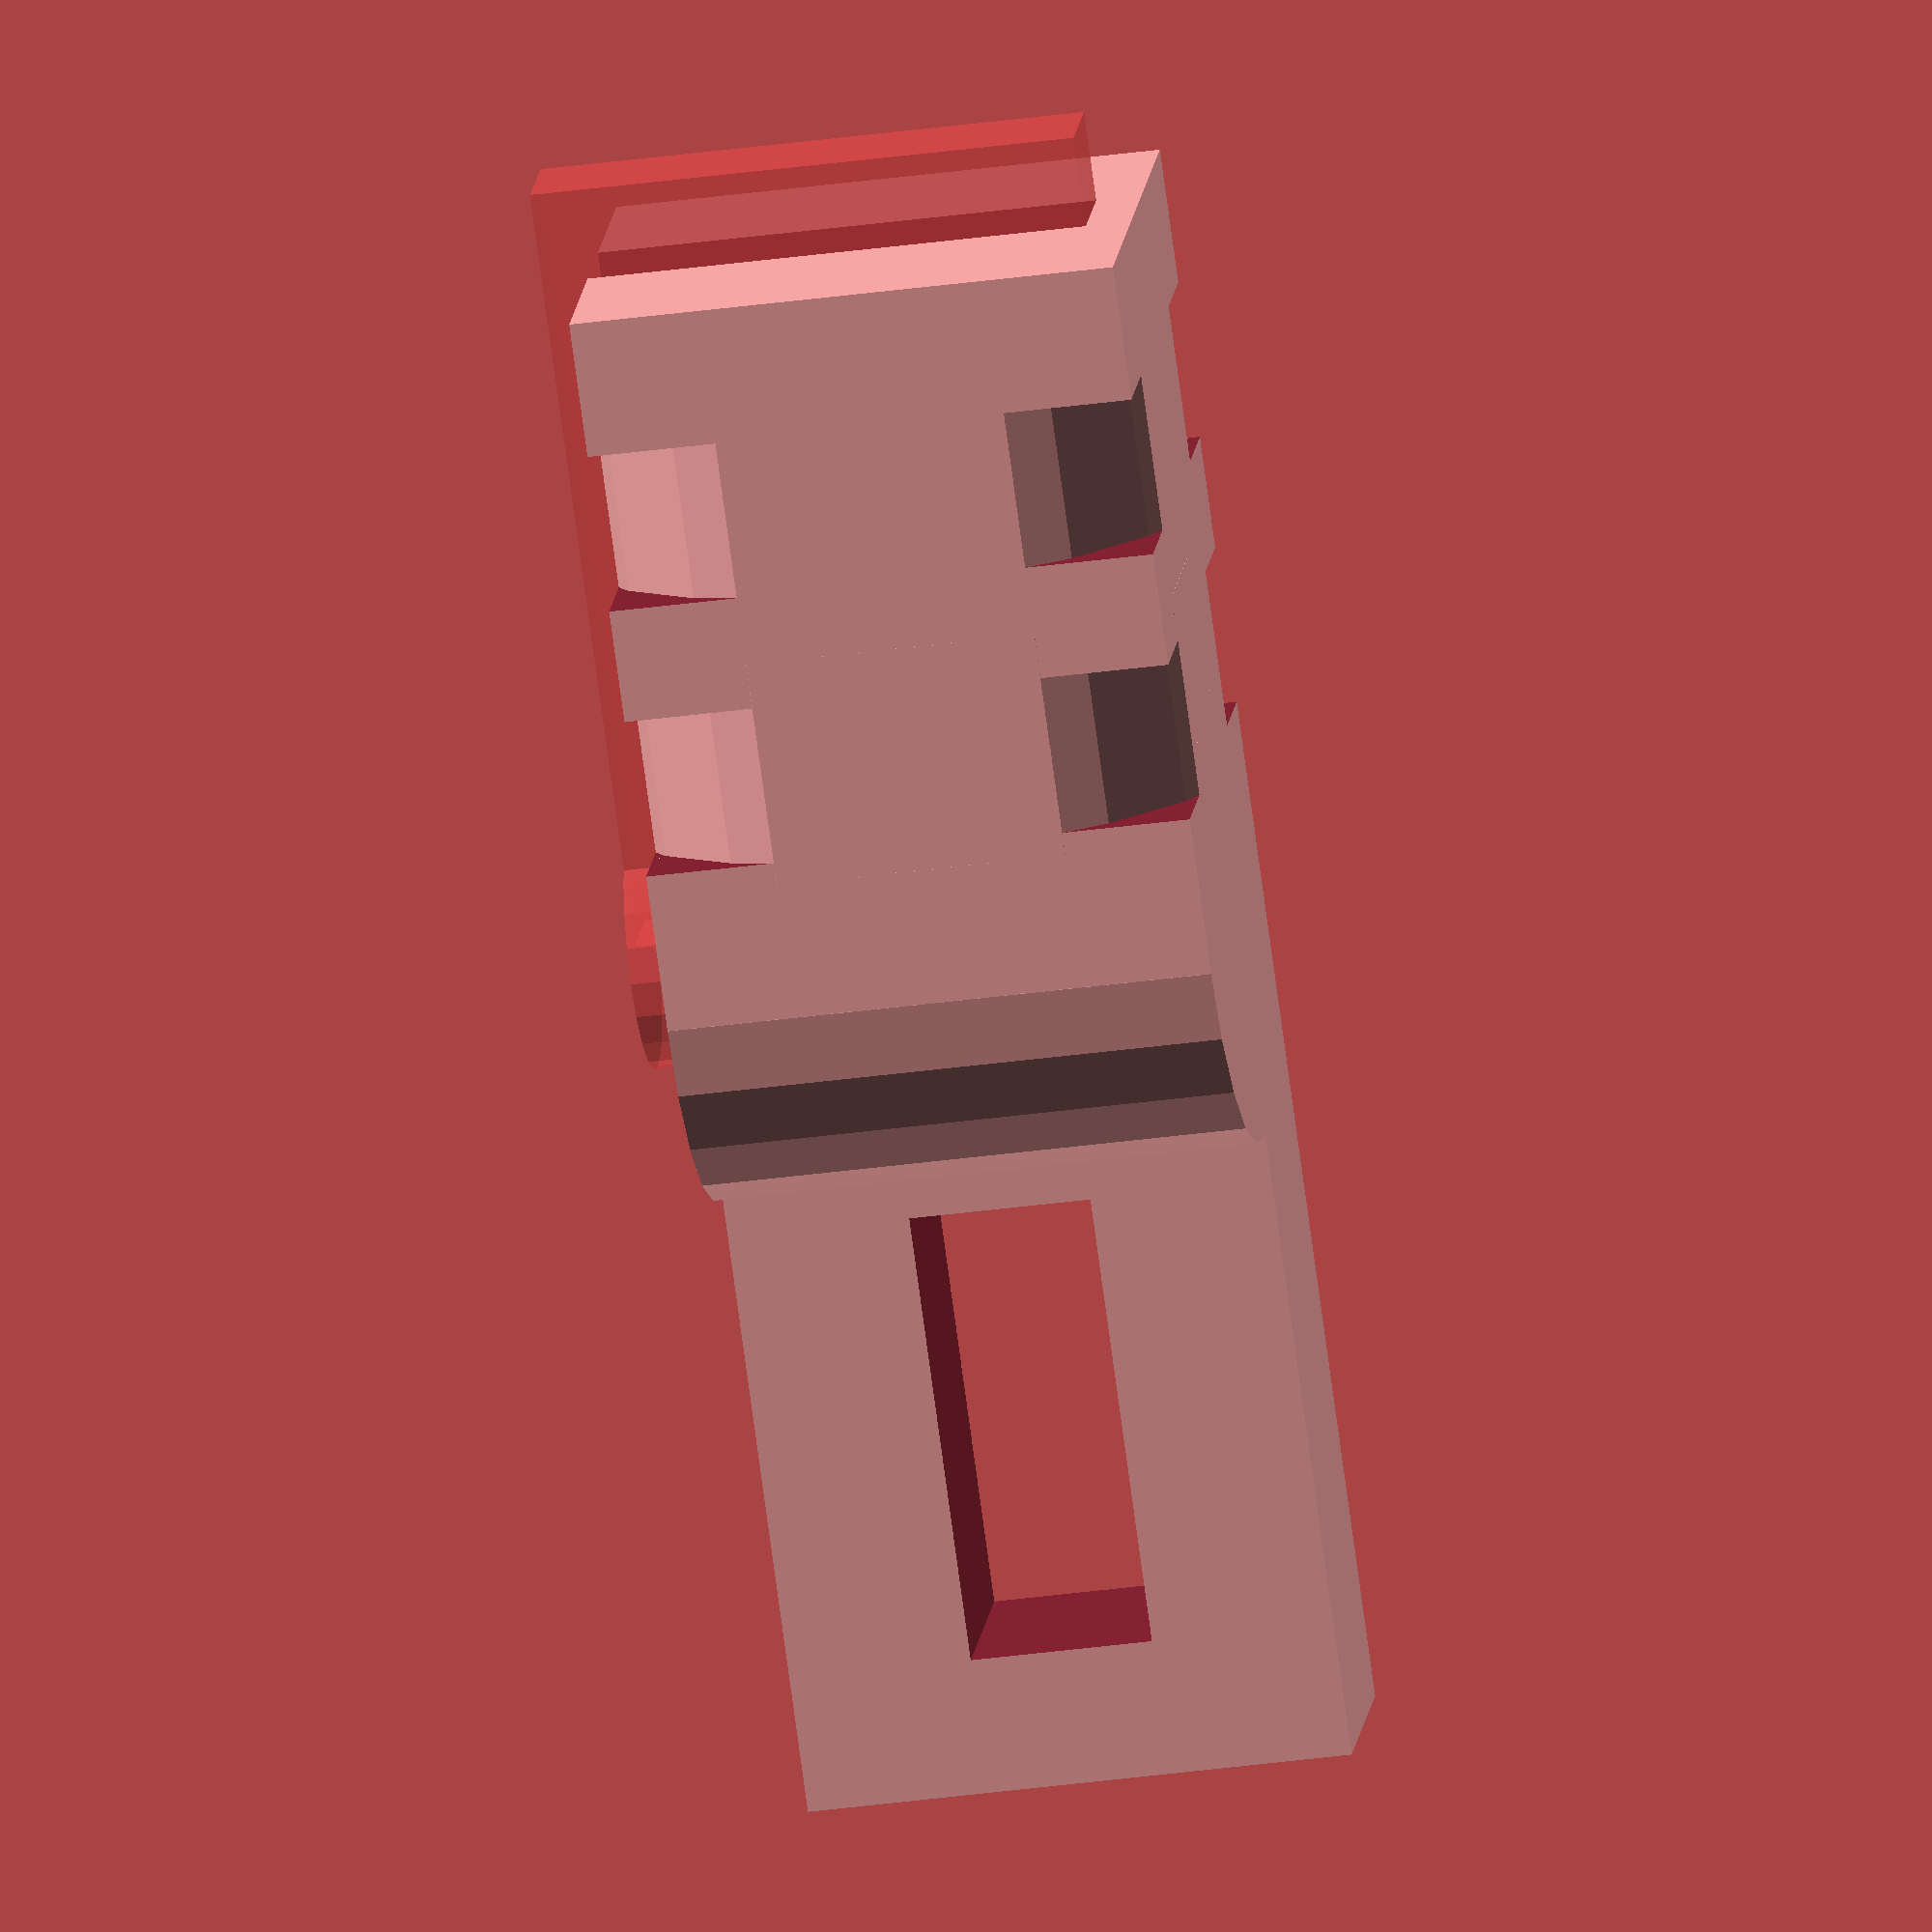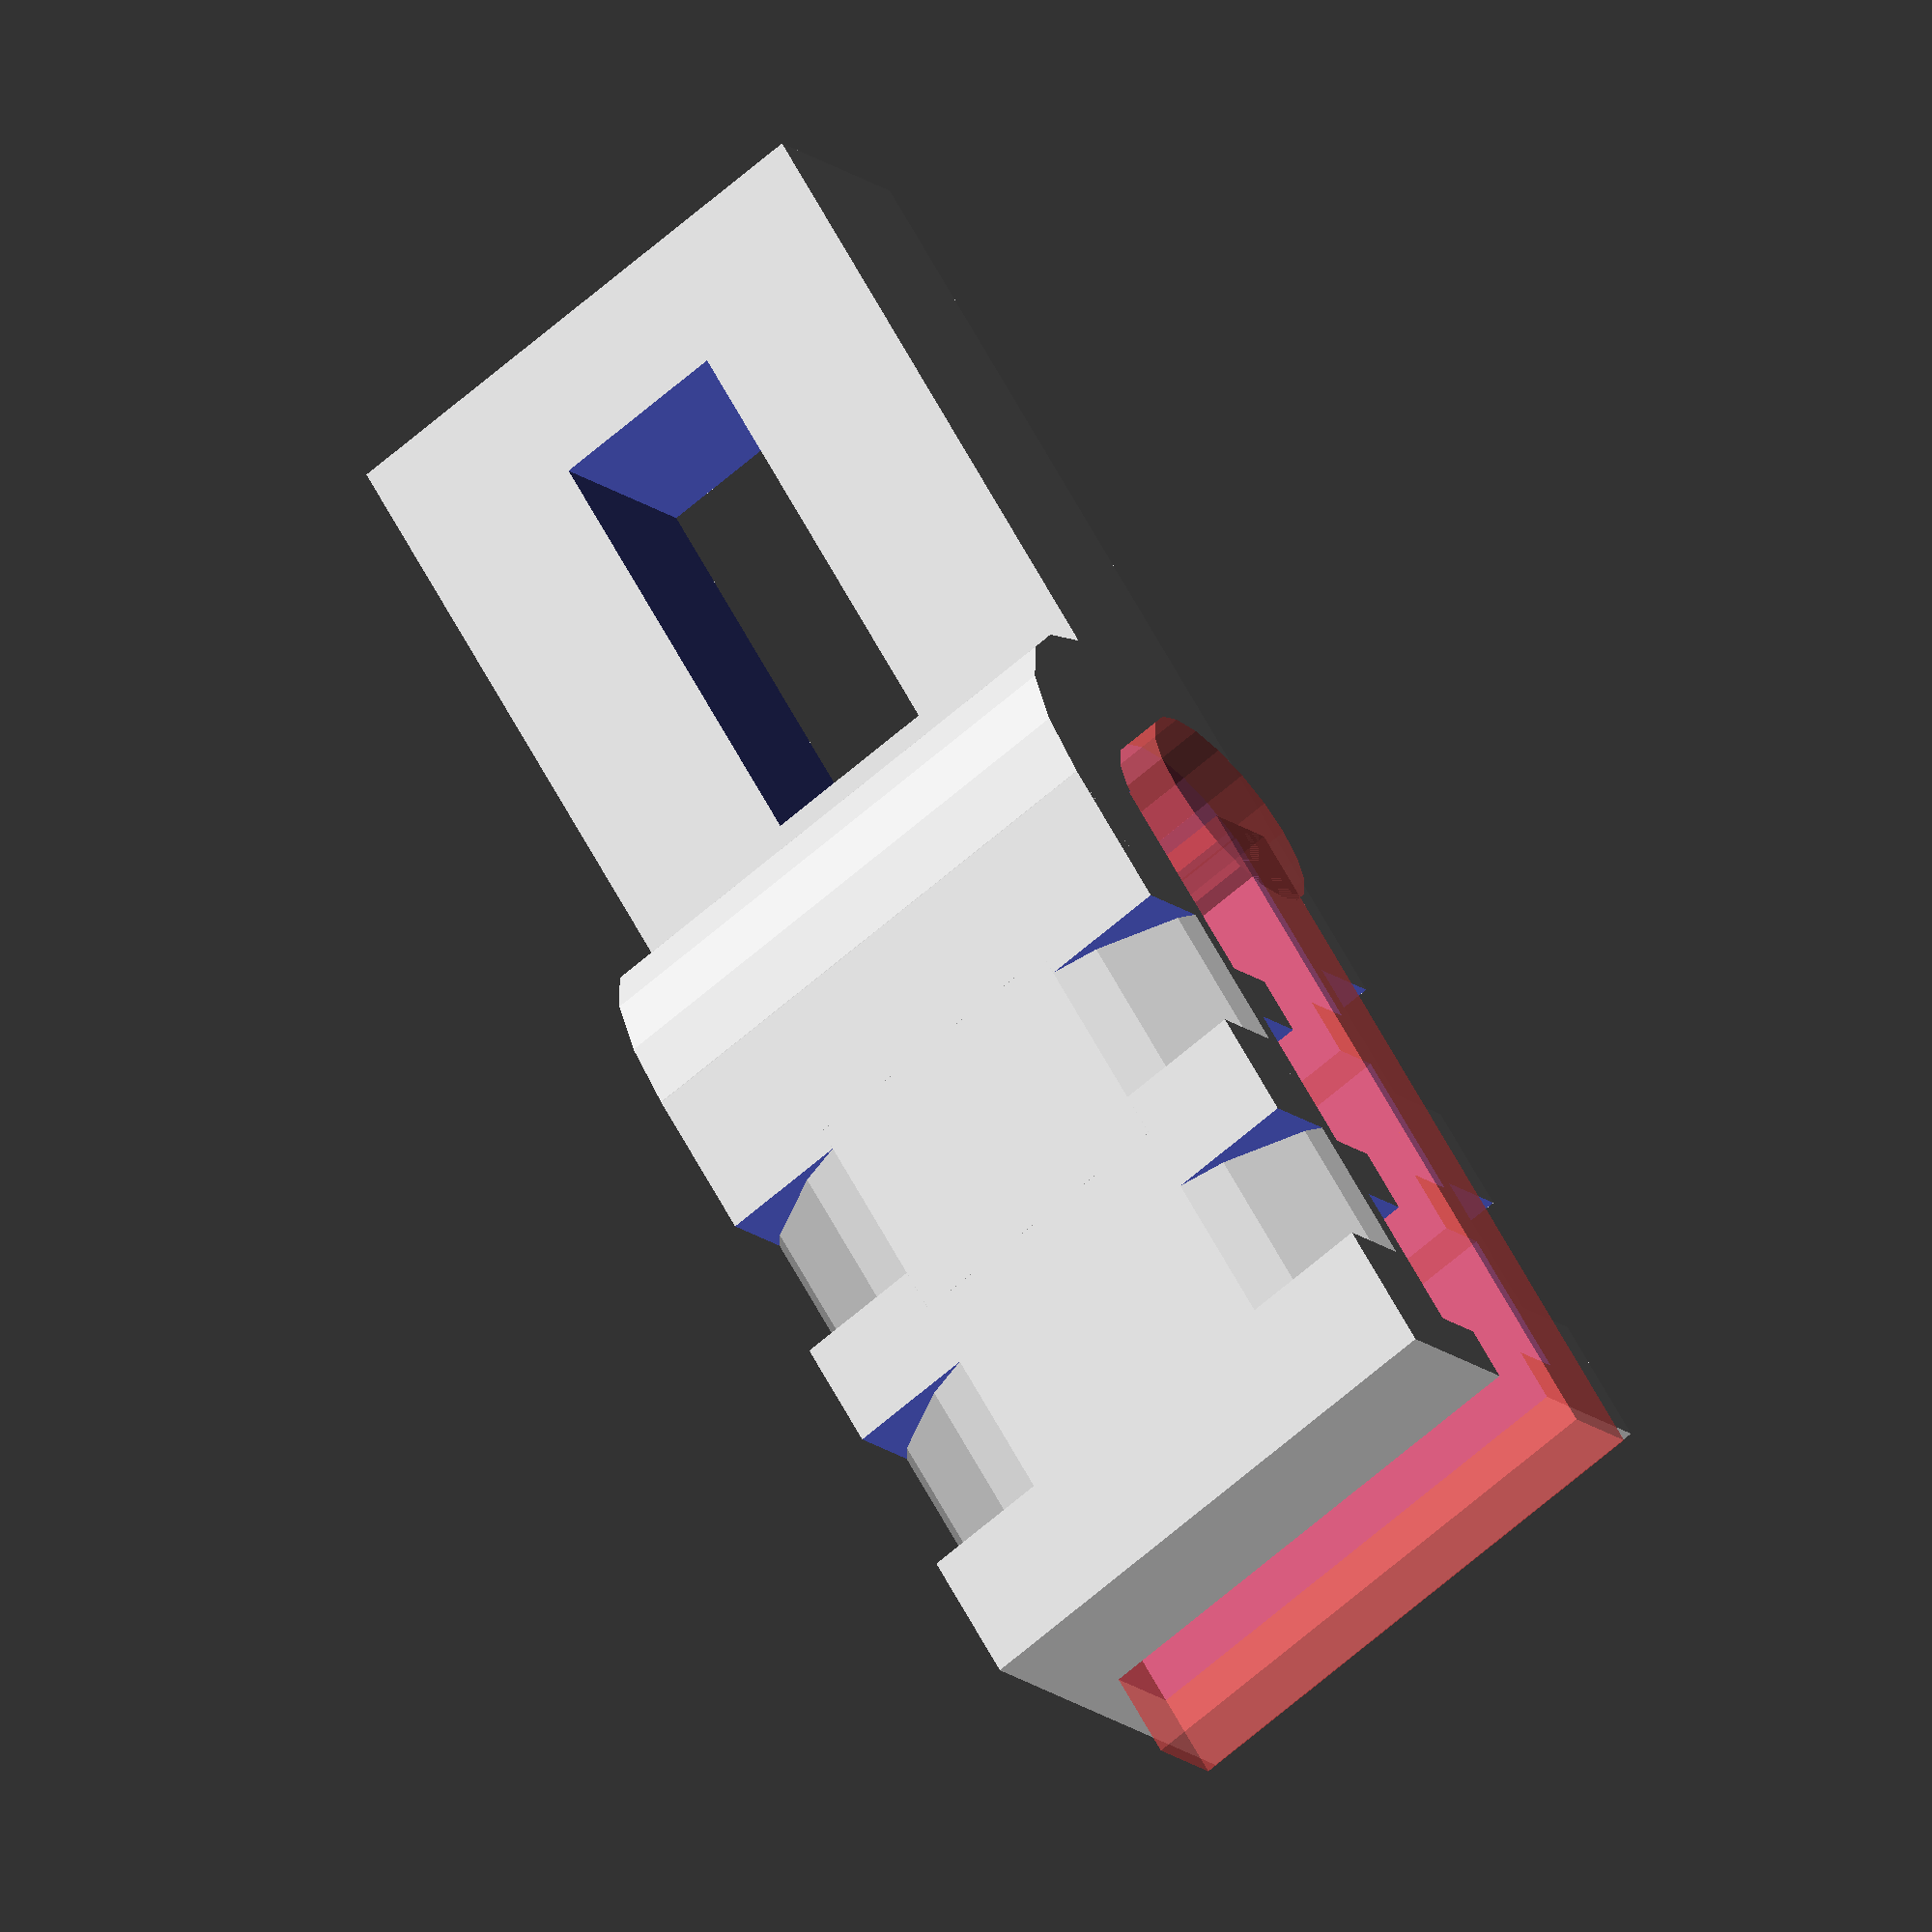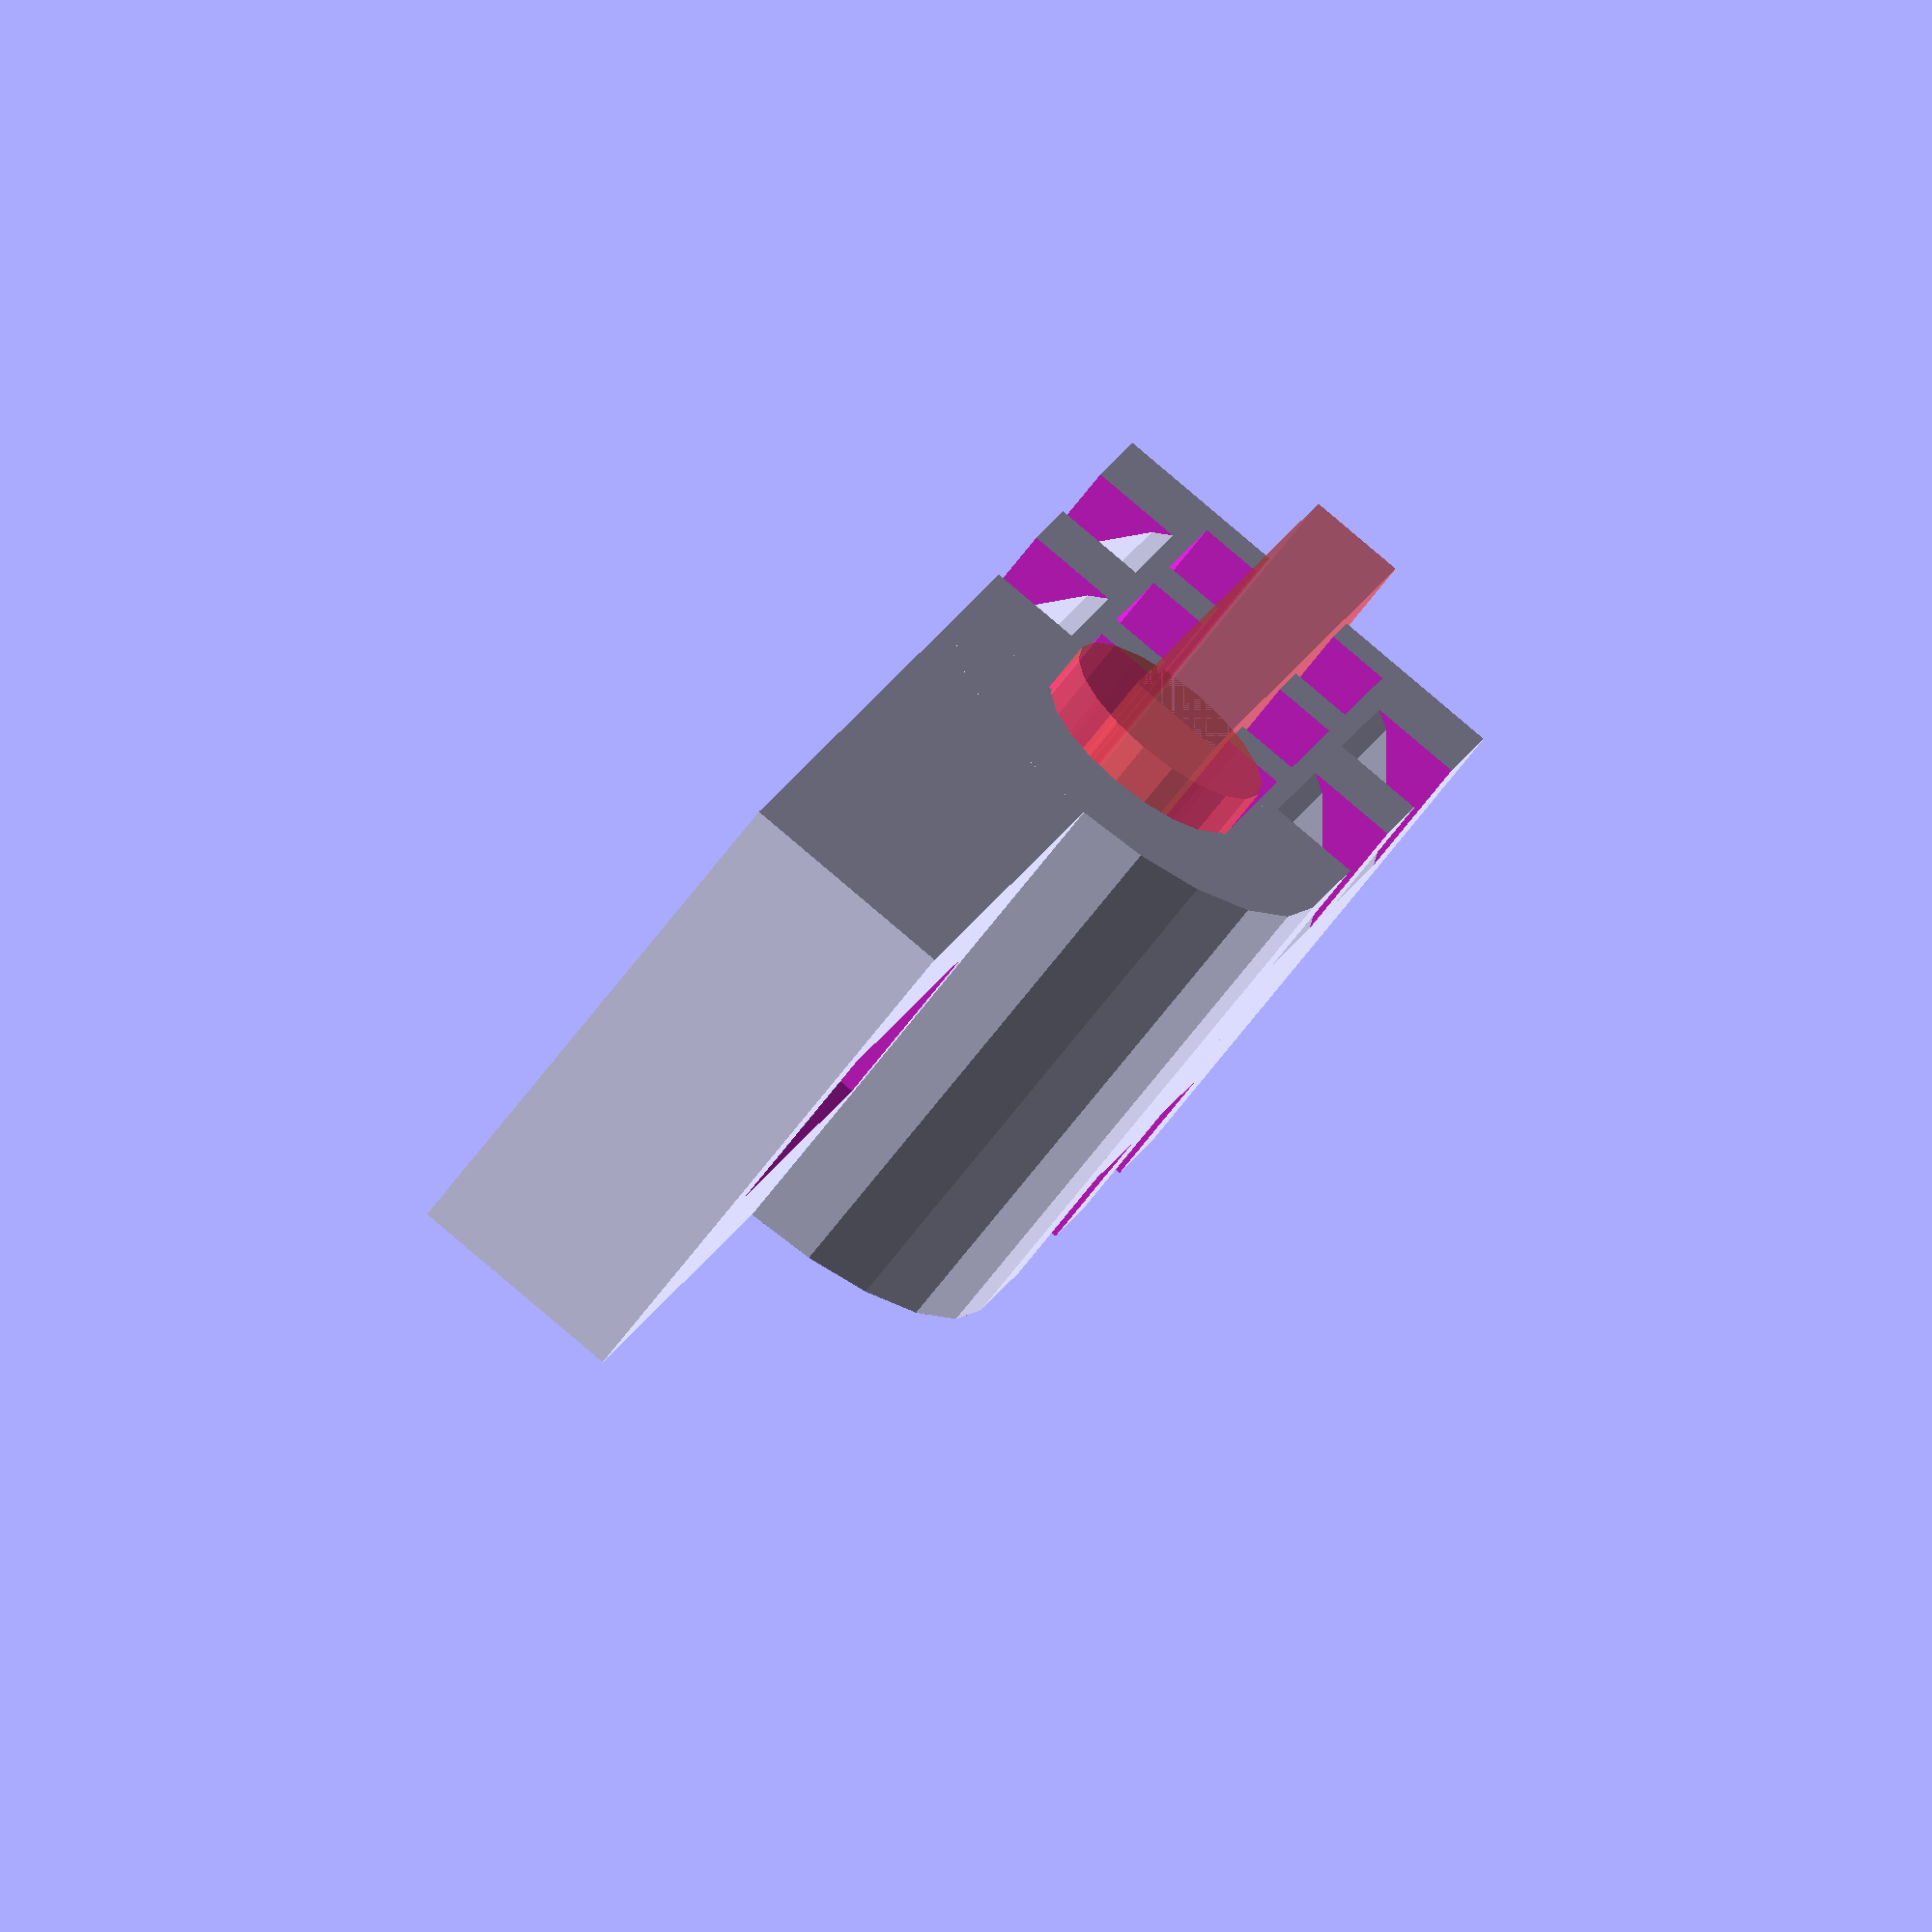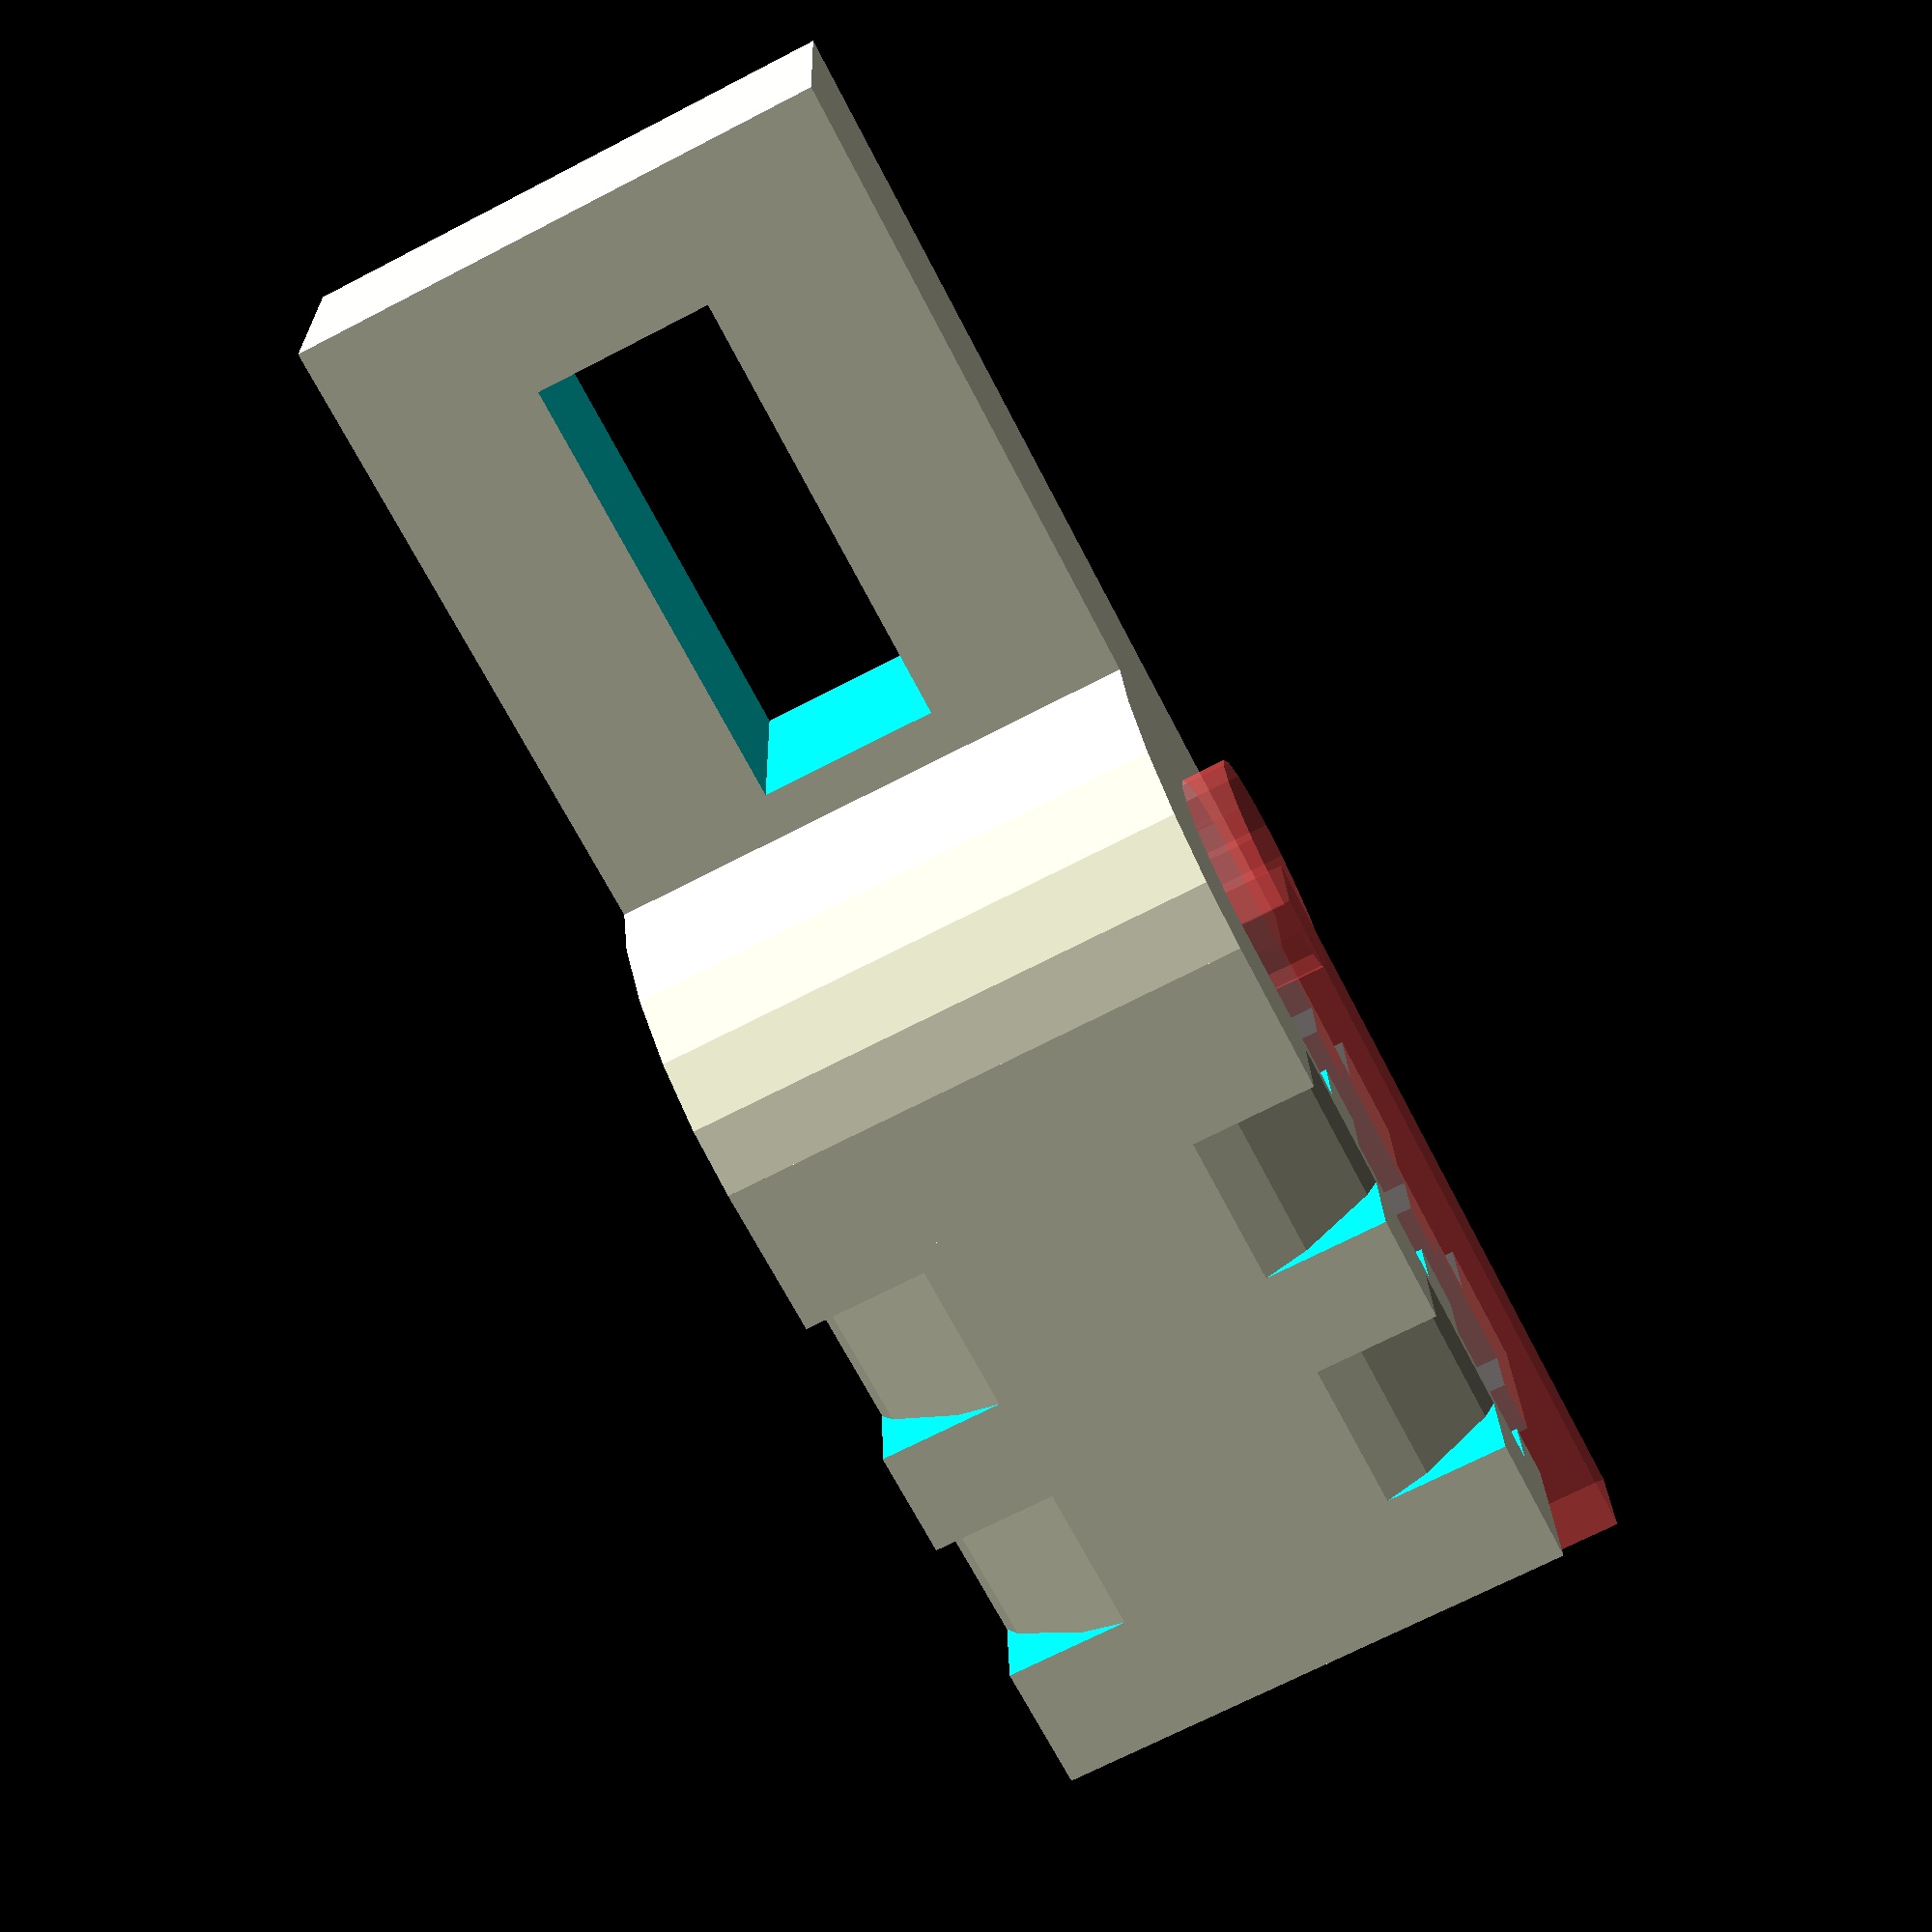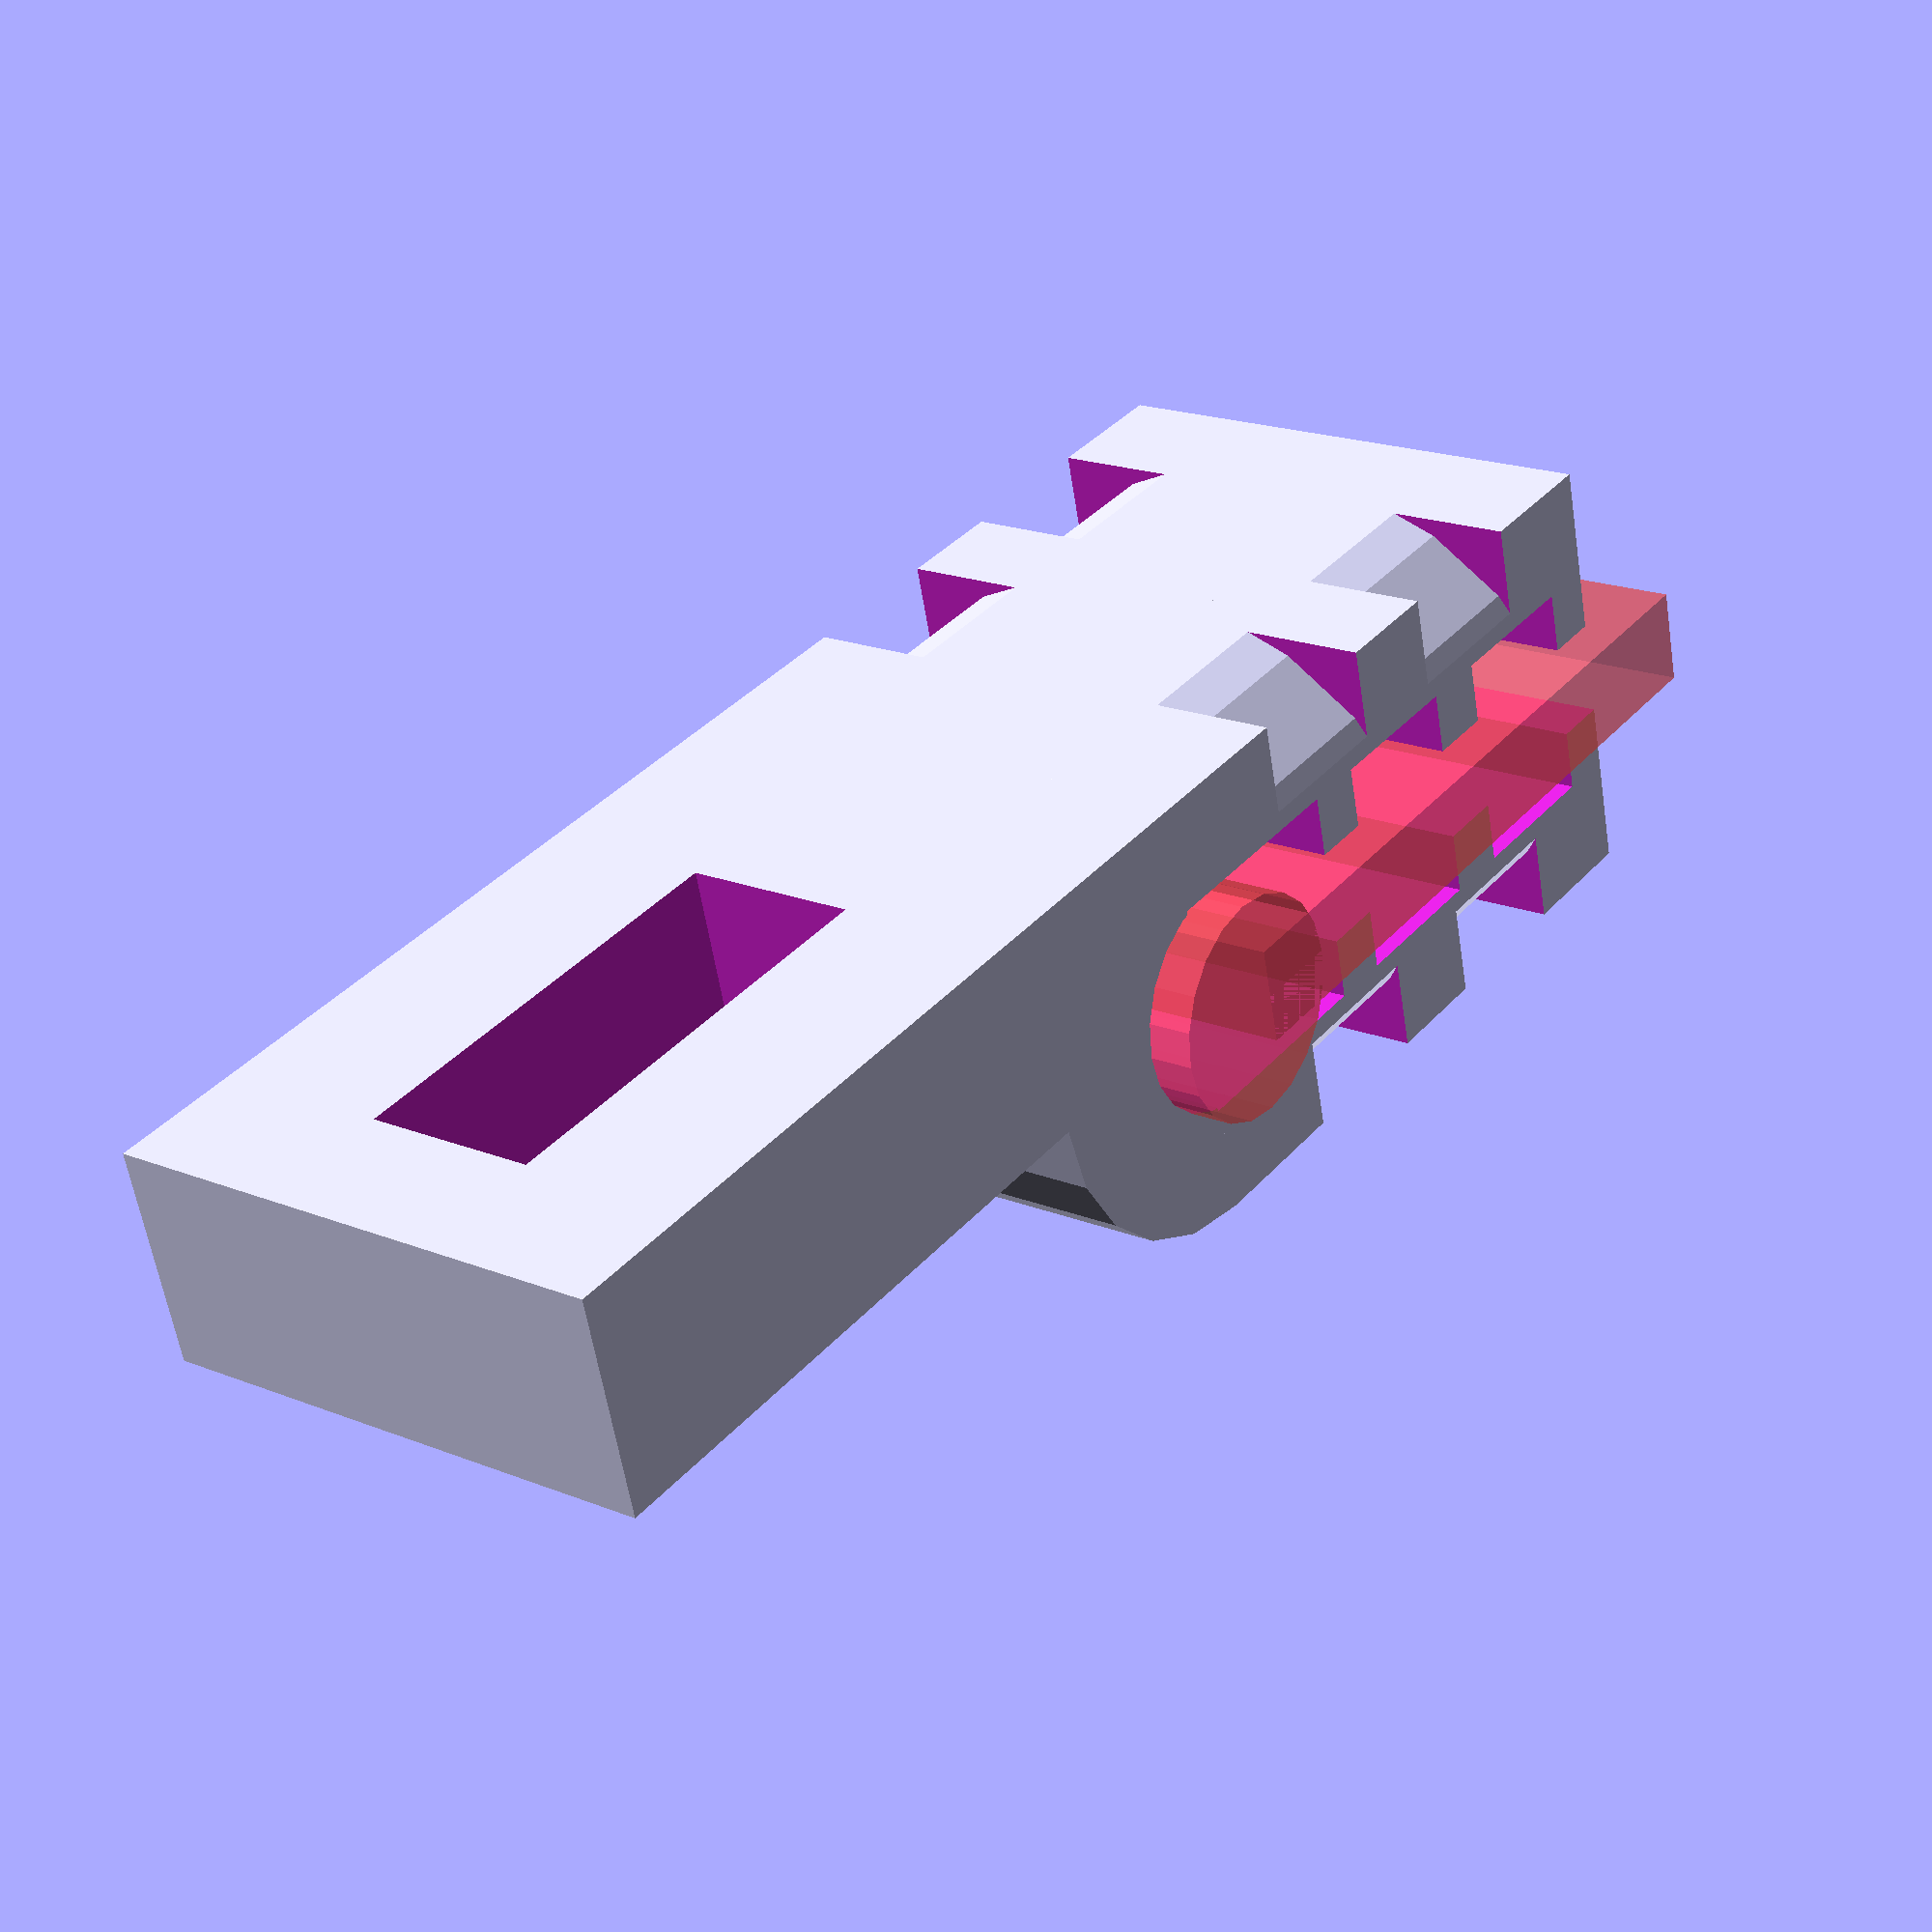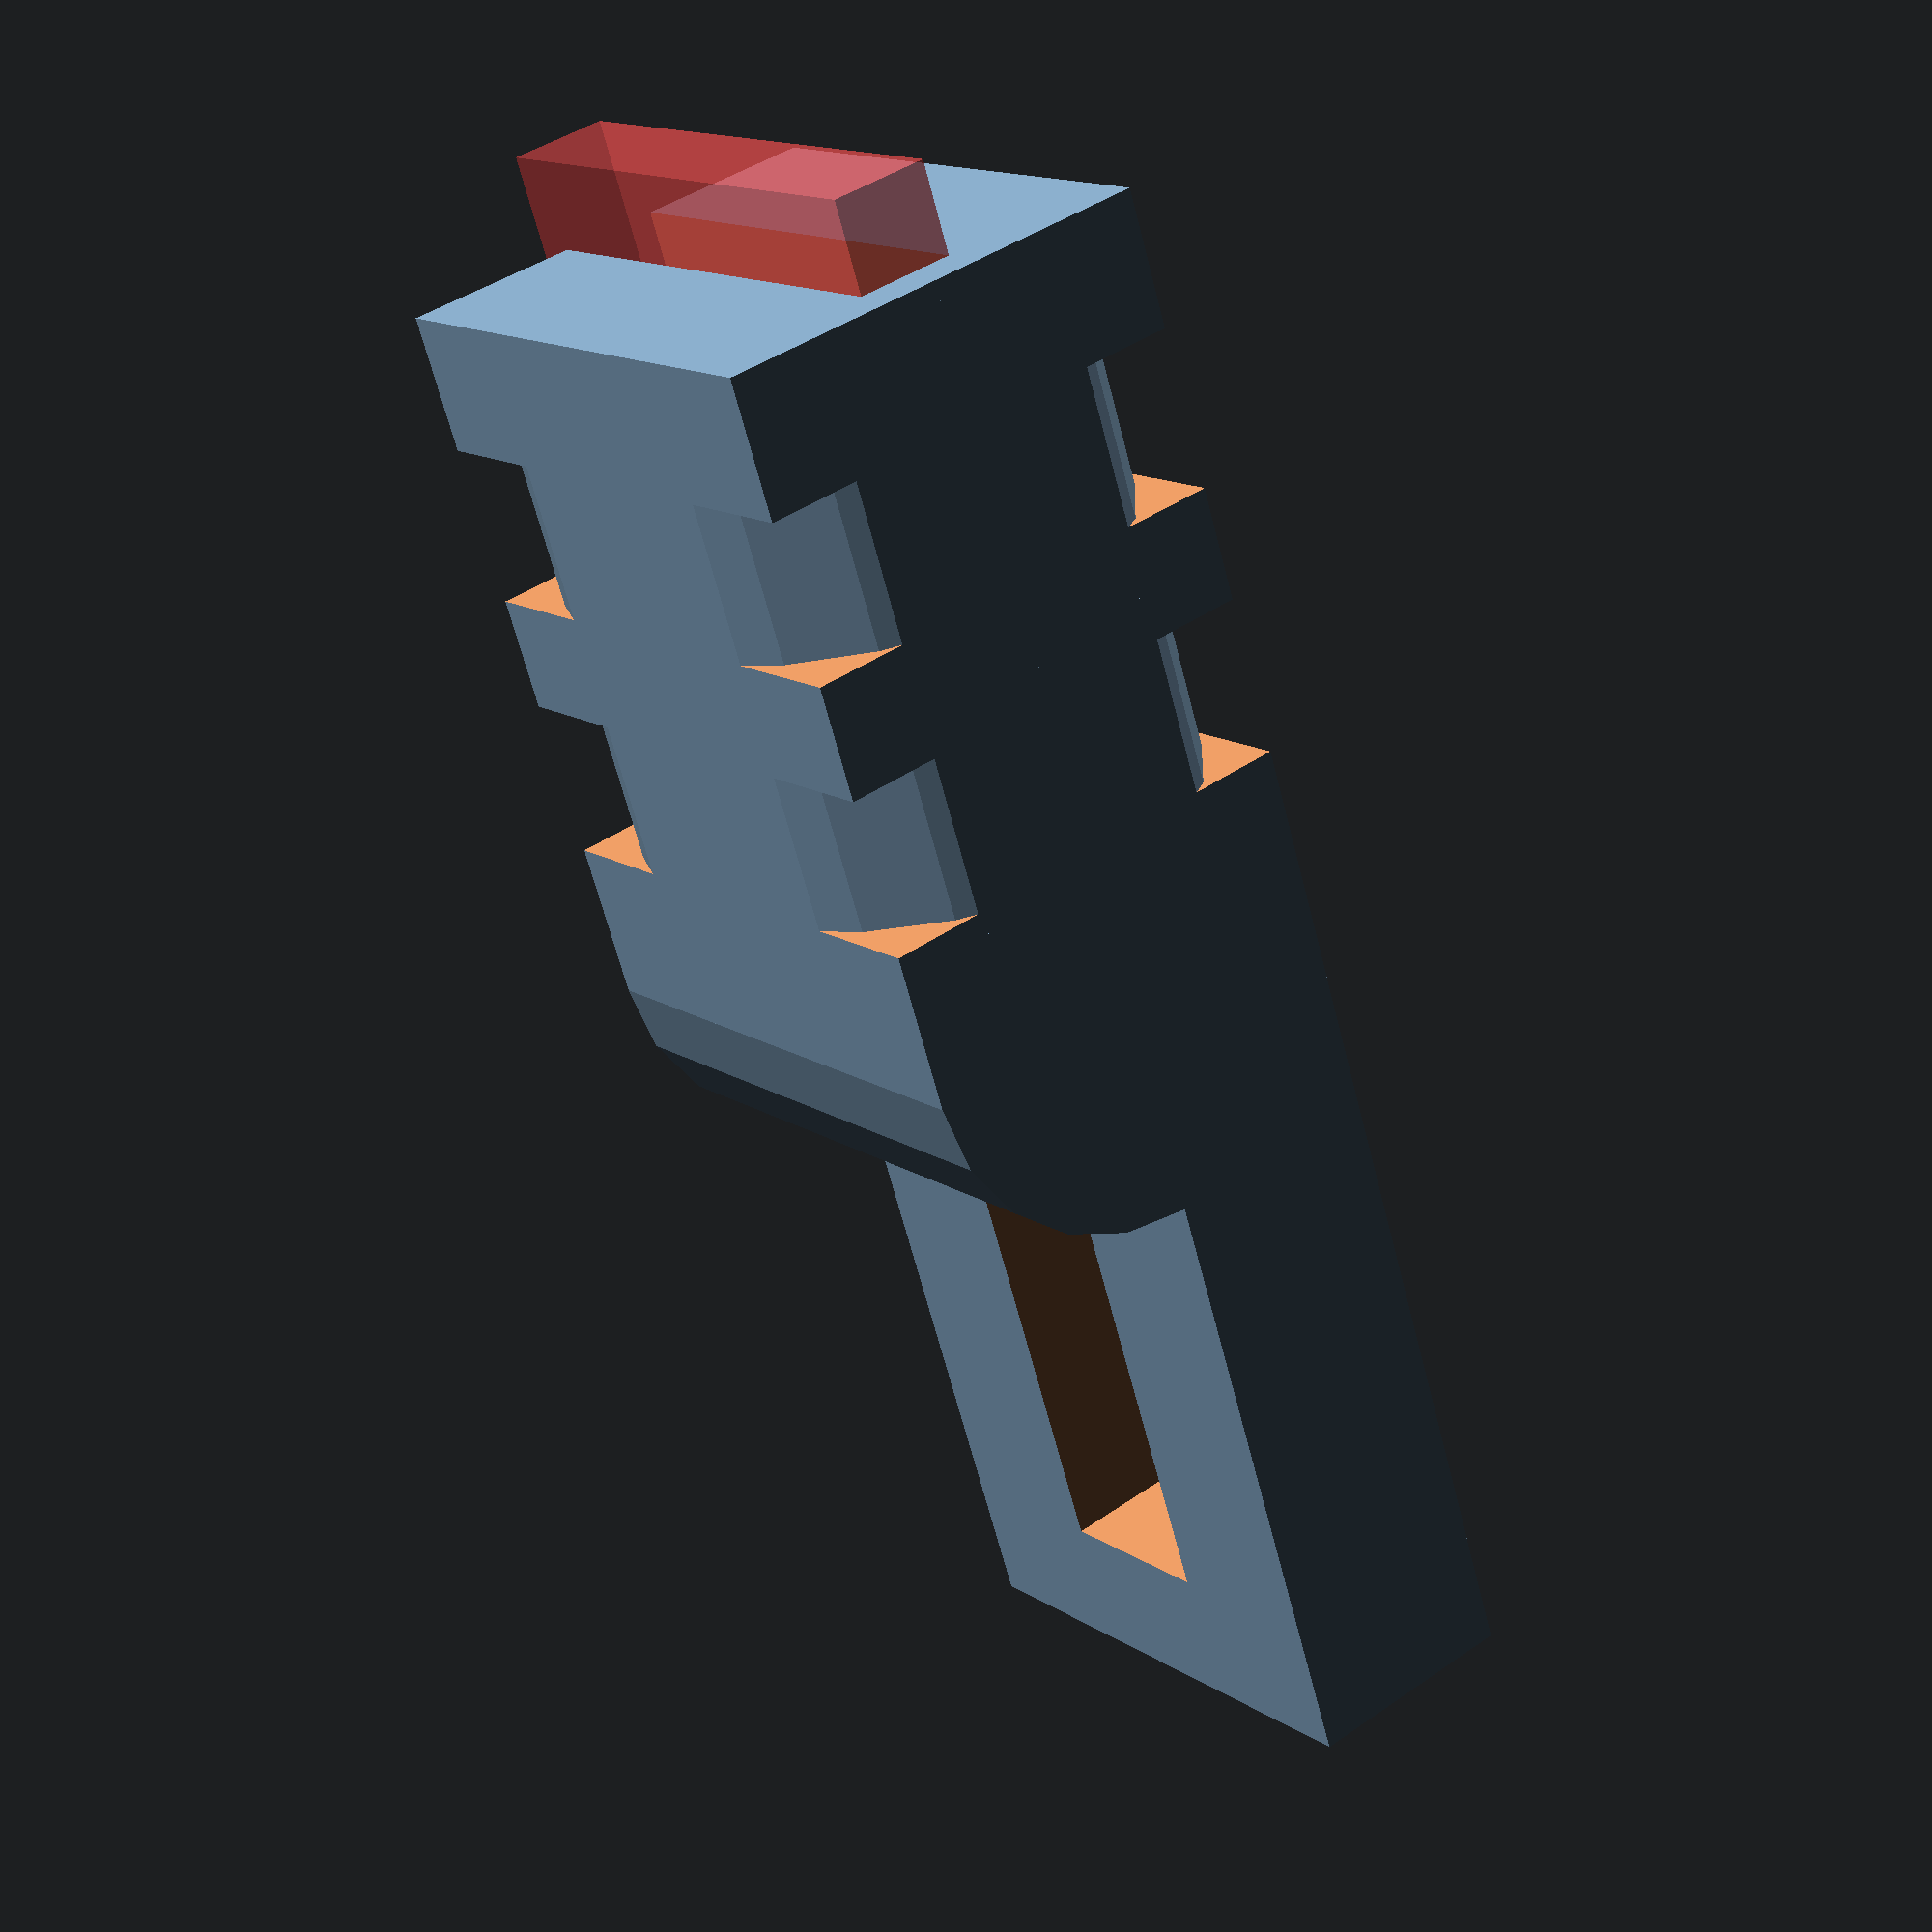
<openscad>
$fn=20;
//thickness of the belt
radius=2.5;

module zipholder(){
//cut parts of edges so zipties are firmly in place
translate([3,5,6])
rotate([0,90,0]){
scale([1,0.8,1]){
difference(){
cylinder(r=20, h=3.5);
translate([0,0,-1])cylinder(r=7.1, h=5);
}
}
}
}

difference(){
  union(){
    cube([35,5,12]);
    cube([16, 10, 12]);
    translate([16,5,0]) cylinder(r=5,h=12, $fn=20);
  }
  translate([27, 0,6])
    cube(size=[10,30,4], center=true);

  #translate([6.5,5,7])
    cube([17,2.2,12], center=true);

  translate([3,5,7])
    cube([radius*1.4, 2*radius, 12] , center=true);
  translate([8,5,7])
    //cylinder(r=radius, h=30);
    cube([radius*1.4, 2*radius, 12] , center=true);
  translate([13.6,5,7])
    cube([radius*2, 2*radius, 12], center=true);
  translate([15.5,5,1])
    #cylinder(r=radius, h=12);

  zipholder();
  translate([6,0,0])
    zipholder();



}


</openscad>
<views>
elev=218.1 azim=322.6 roll=80.3 proj=o view=wireframe
elev=246.0 azim=45.5 roll=228.9 proj=o view=solid
elev=246.0 azim=286.9 roll=217.0 proj=o view=solid
elev=250.9 azim=357.4 roll=242.7 proj=p view=wireframe
elev=161.1 azim=345.1 roll=232.4 proj=p view=wireframe
elev=345.8 azim=107.9 roll=144.2 proj=p view=solid
</views>
